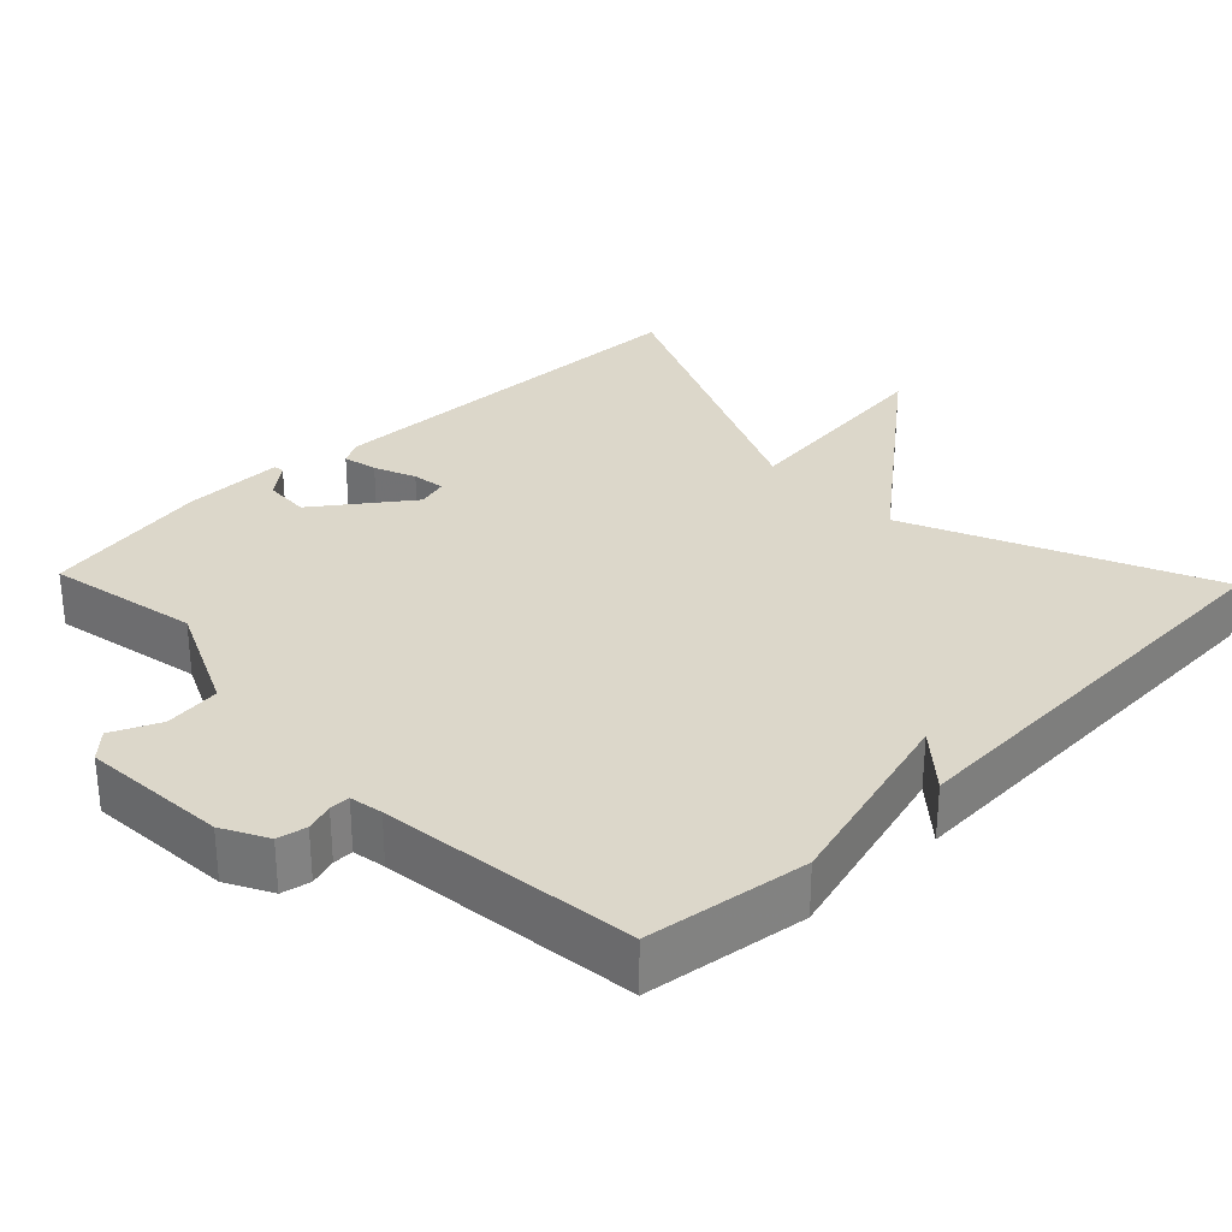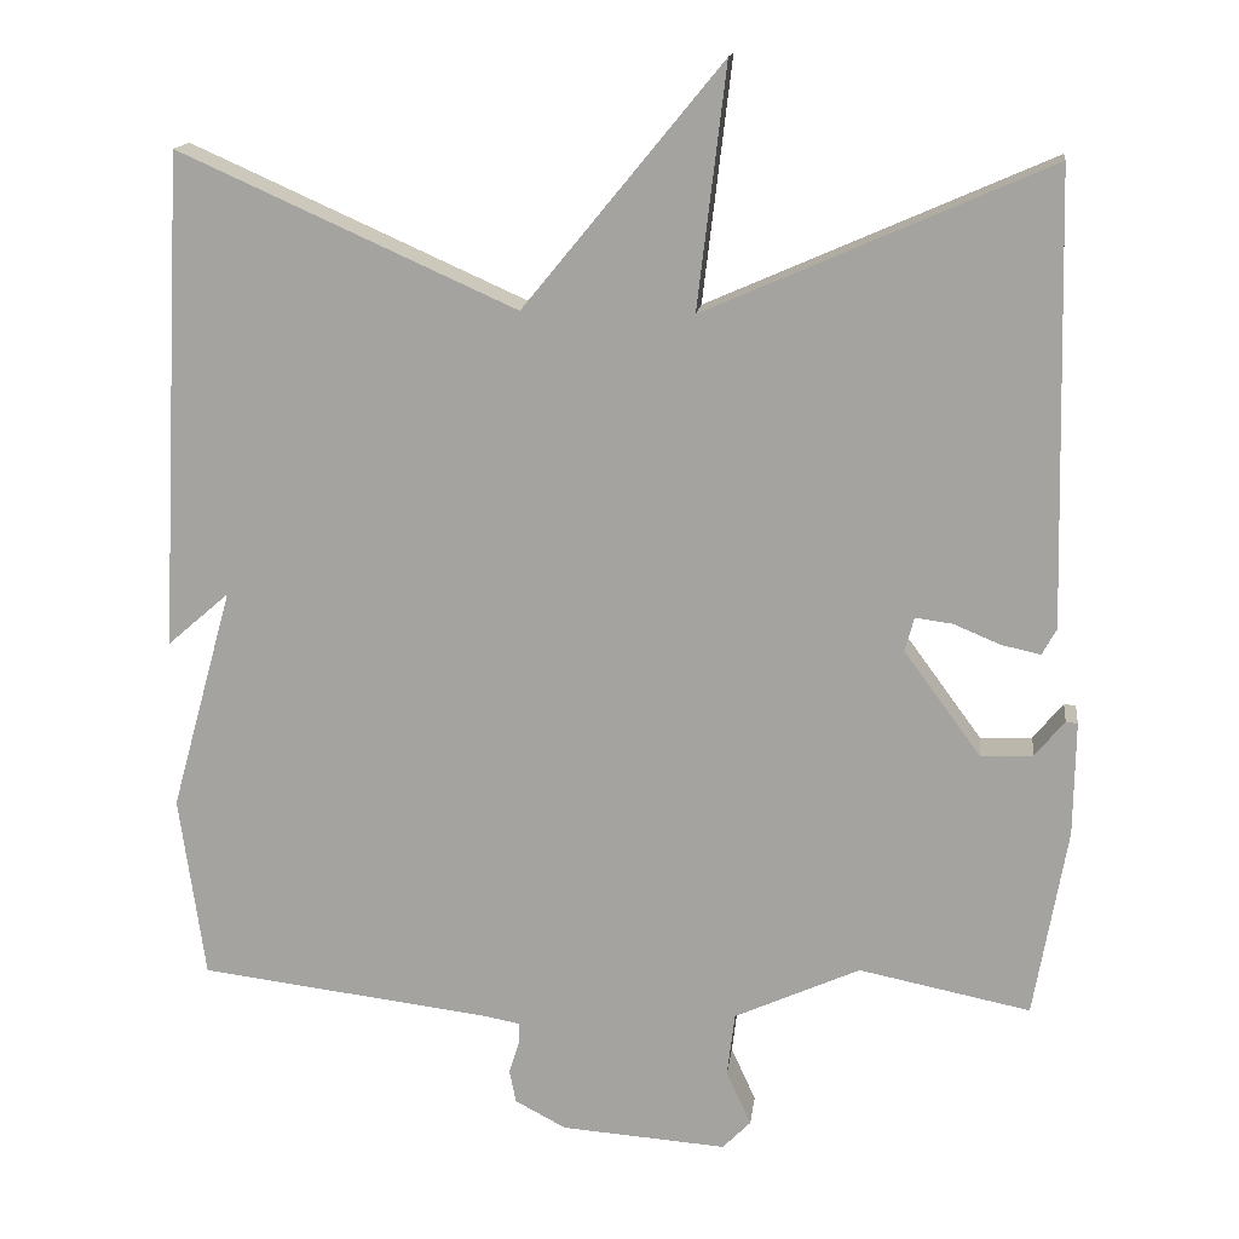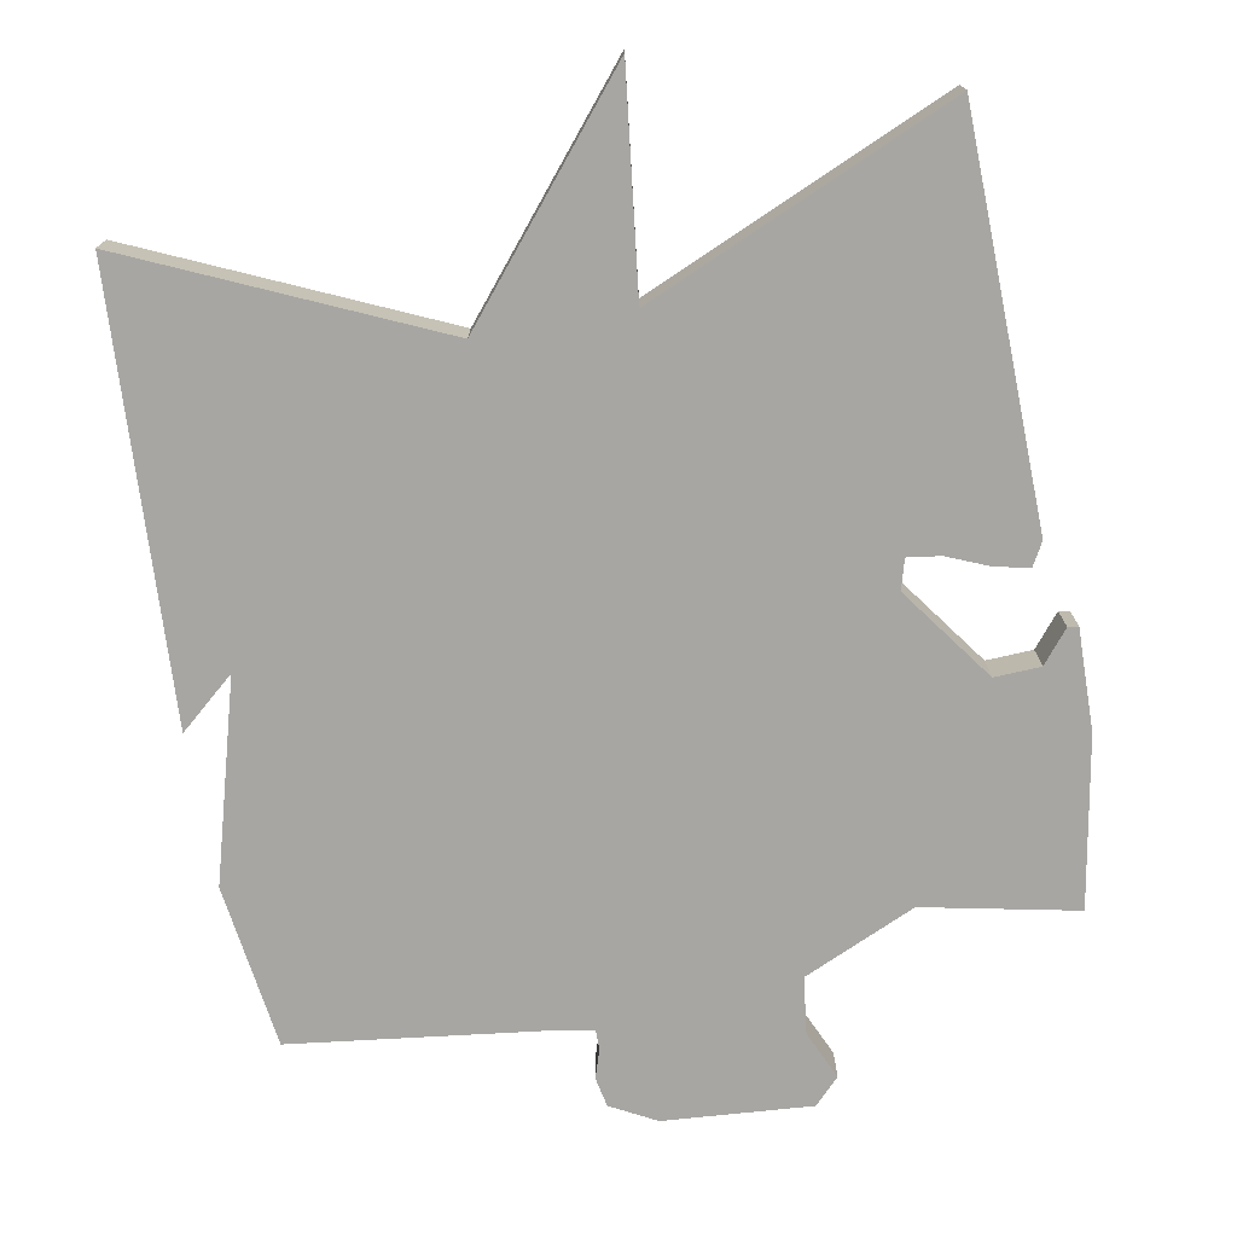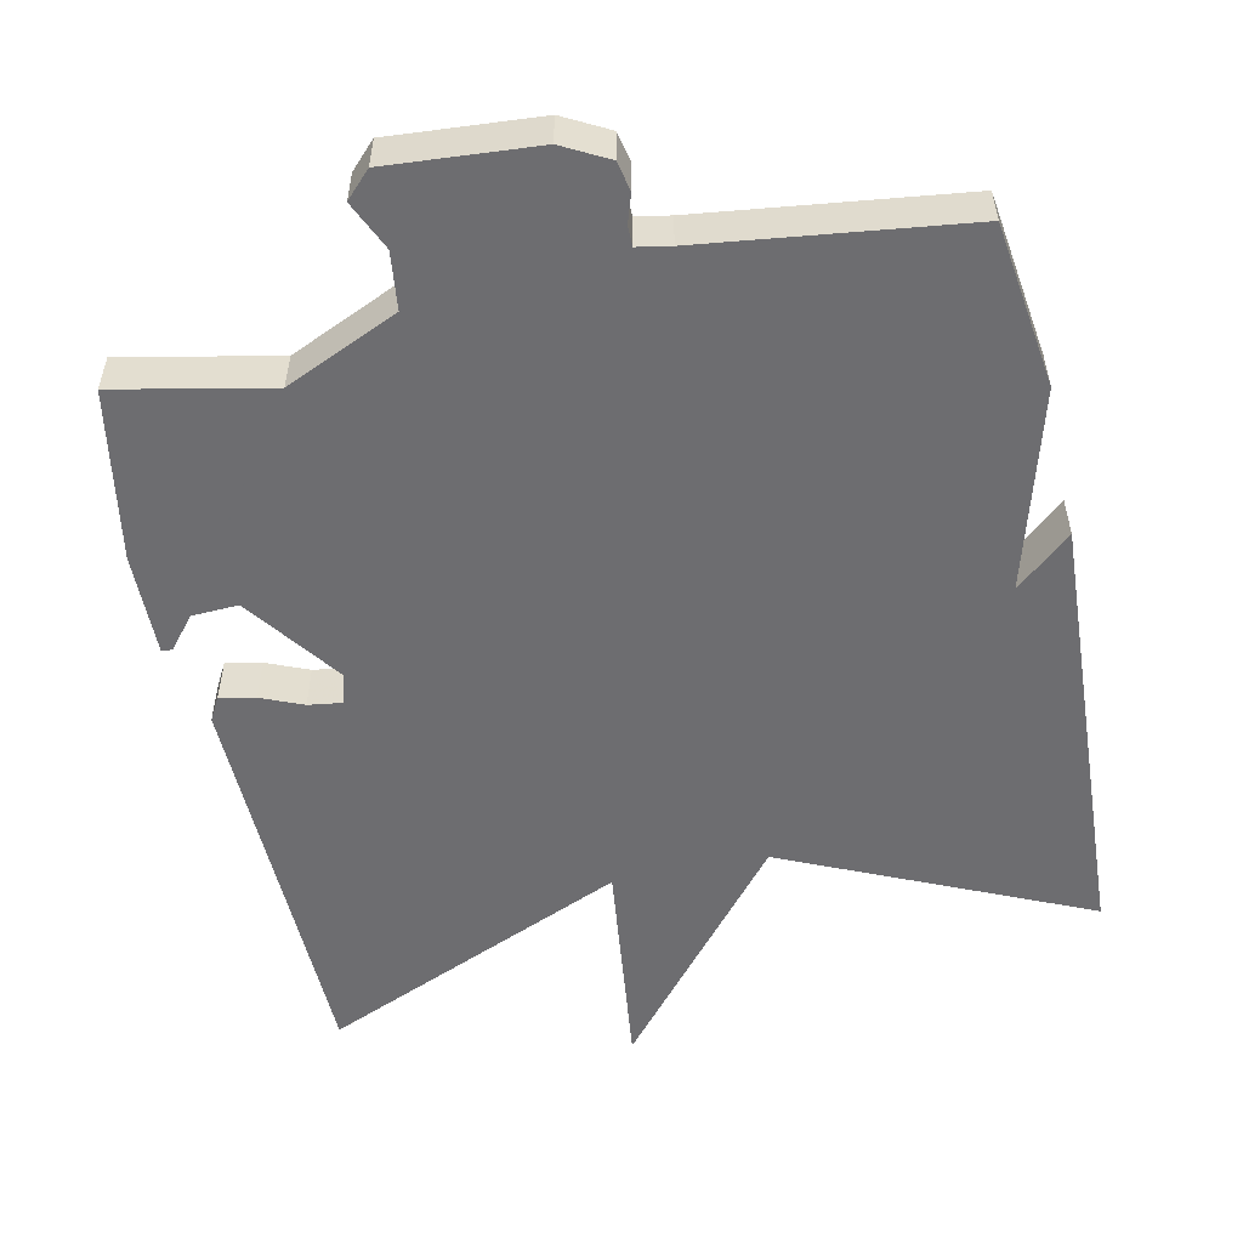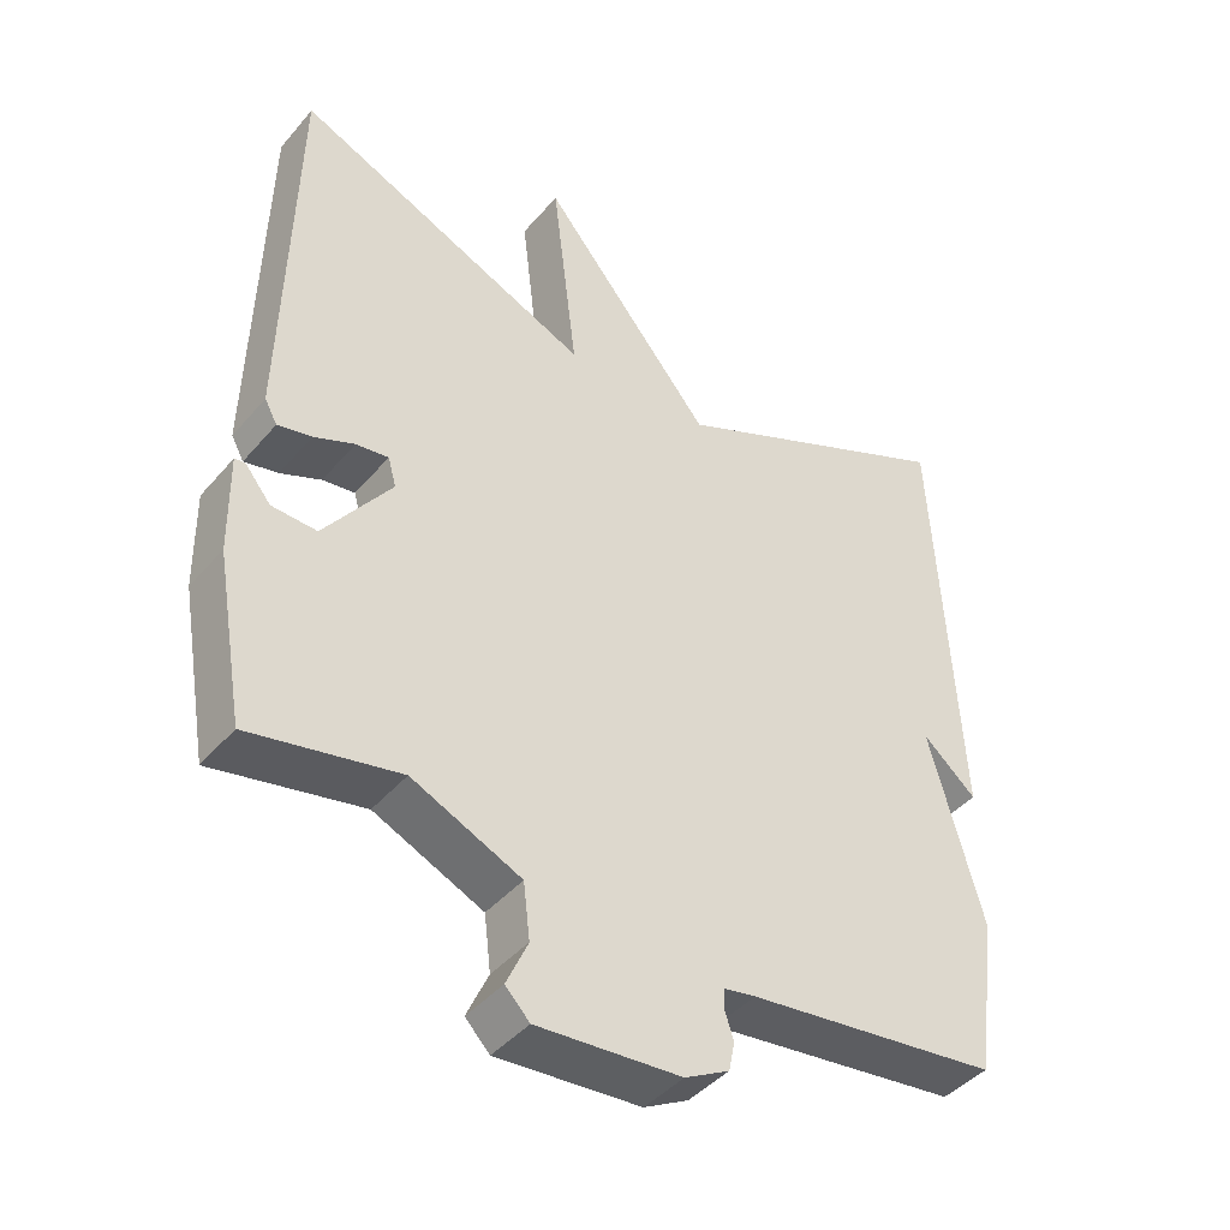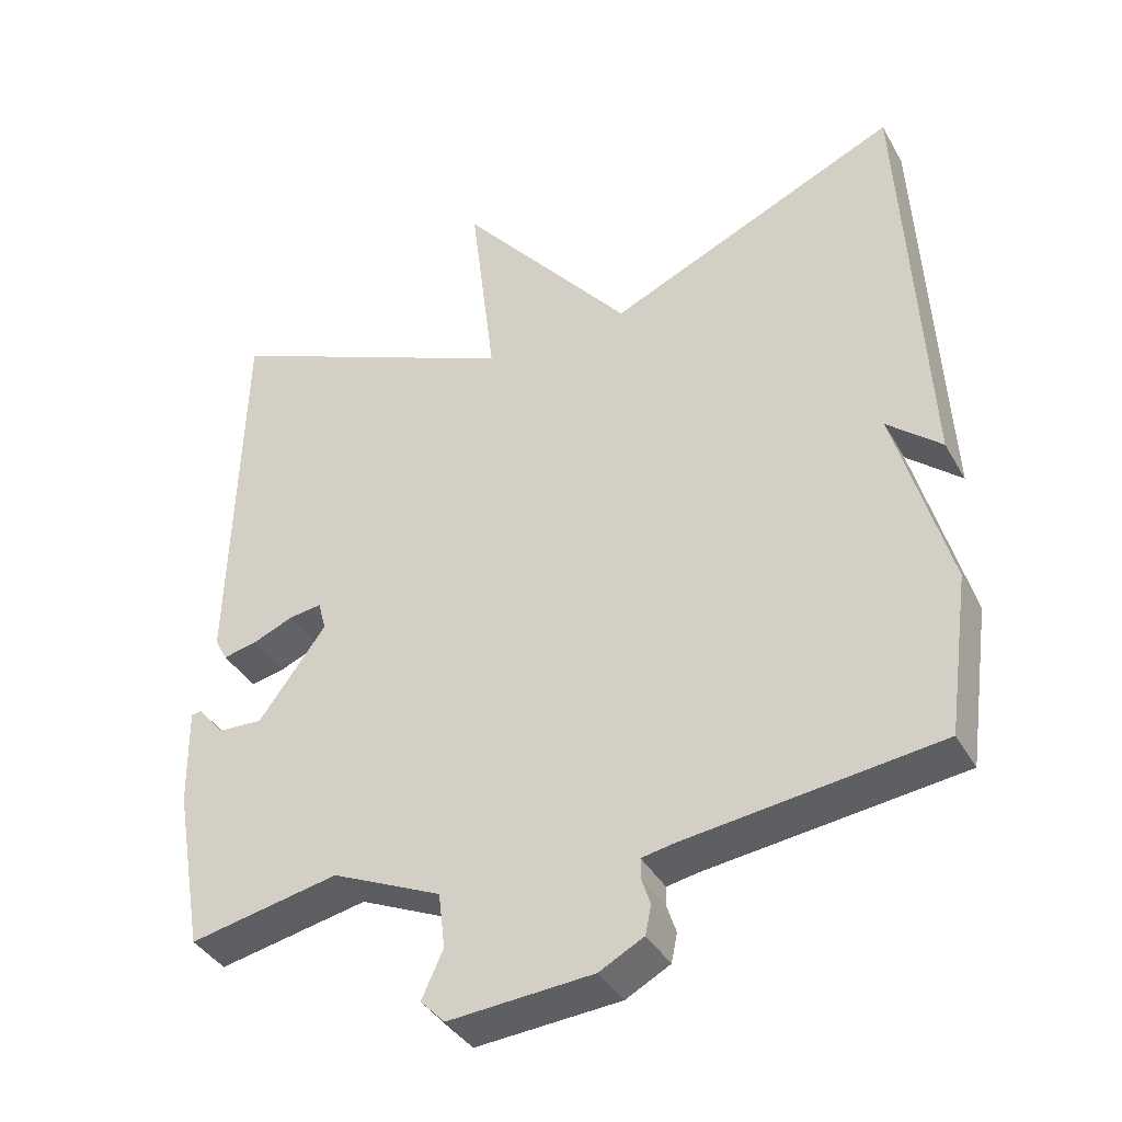
<metadata>
{"format":"obj","ext":"obj","renderer":"f3d","projection":"perspective","resolution":1024,"background":"white","views":[{"elev":30.6,"azim":-133.9,"up":"+Y"},{"elev":15.4,"azim":7.1,"up":"+Z"},{"elev":-74.1,"azim":10.2,"up":"+Y"},{"elev":-54.1,"azim":-168.0,"up":"+Y"},{"elev":-42.8,"azim":143.0,"up":"+Z"},{"elev":-38.7,"azim":-153.3,"up":"+Z"}]}
</metadata>
<code>
v -0.5 0.07 -0.5
v -0.53 0.07 -0.284
v -0.457 0.07 -0.021
v -0.53 0.07 -0.084
v -0.5 0.07 0.5
v -0.104 0.07 0.323
v 0.13 0.07 0.608
v 0.096 0.07 0.323
v 0.5 0.07 0.5
v 0.513 0.07 -0.03
v 0.496 0.07 -0.061
v 0.45 0.07 -0.051
v 0.395 0.07 -0.028
v 0.351 0.07 -0.022
v 0.34 0.07 -0.062
v 0.431 0.07 -0.186
v 0.492 0.07 -0.183
v 0.527 0.07 -0.14
v 0.541 0.07 -0.142
v 0.539 0.07 -0.276
v 0.5 0.07 -0.5
v 0.298 0.07 -0.459
v 0.15 0.07 -0.526
v 0.141 0.07 -0.601
v 0.17 0.07 -0.665
v 0.137 0.07 -0.699
v -0.058 0.07 -0.685
v -0.118 0.07 -0.653
v -0.126 0.07 -0.614
v -0.114 0.07 -0.577
v -0.114 0.07 -0.55
v -0.158 0.07 -0.542
v -0.5 0 -0.5
v -0.53 0 -0.284
v -0.457 0 -0.021
v -0.53 0 -0.084
v -0.5 0 0.5
v -0.104 0 0.323
v 0.13 0 0.608
v 0.096 0 0.323
v 0.5 0 0.5
v 0.513 0 -0.03
v 0.496 0 -0.061
v 0.45 0 -0.051
v 0.395 0 -0.028
v 0.351 0 -0.022
v 0.34 0 -0.062
v 0.431 0 -0.186
v 0.492 0 -0.183
v 0.527 0 -0.14
v 0.541 0 -0.142
v 0.539 0 -0.276
v 0.5 0 -0.5
v 0.298 0 -0.459
v 0.15 0 -0.526
v 0.141 0 -0.601
v 0.17 0 -0.665
v 0.137 0 -0.699
v -0.058 0 -0.685
v -0.118 0 -0.653
v -0.126 0 -0.614
v -0.114 0 -0.577
v -0.114 0 -0.55
v -0.158 0 -0.542
f 28 29 30
f 27 28 30
f 26 27 30
f 25 26 30
f 24 25 30
f 23 24 30 31
f 22 23 31 32
f 20 21 22
f 19 20 22
f 18 19 22
f 17 18 22
f 32 1 2
f 22 32 2
f 17 22 2
f 16 17 2
f 11 12 13
f 10 11 13
f 9 10 13
f 8 9 13
f 8 13 14
f 6 7 8
f 6 8 14 15
f 3 4 5 6
f 6 15 16
f 3 6 16
f 2 3 16
f 62 61 60
f 62 60 59
f 62 59 58
f 62 58 57
f 62 57 56
f 63 62 56 55
f 64 63 55 54
f 54 53 52
f 54 52 51
f 54 51 50
f 54 50 49
f 34 33 64
f 34 64 54
f 34 54 49
f 34 49 48
f 45 44 43
f 45 43 42
f 45 42 41
f 45 41 40
f 46 45 40
f 40 39 38
f 47 46 40 38
f 38 37 36 35
f 48 47 38
f 48 38 35
f 48 35 34
f 1 33 34 2
f 2 34 35 3
f 3 35 36 4
f 4 36 37 5
f 5 37 38 6
f 6 38 39 7
f 7 39 40 8
f 8 40 41 9
f 9 41 42 10
f 10 42 43 11
f 11 43 44 12
f 12 44 45 13
f 13 45 46 14
f 14 46 47 15
f 15 47 48 16
f 16 48 49 17
f 17 49 50 18
f 18 50 51 19
f 19 51 52 20
f 20 52 53 21
f 21 53 54 22
f 22 54 55 23
f 23 55 56 24
f 24 56 57 25
f 25 57 58 26
f 26 58 59 27
f 27 59 60 28
f 28 60 61 29
f 29 61 62 30
f 30 62 63 31
f 31 63 64 32
f 32 64 33 1

</code>
